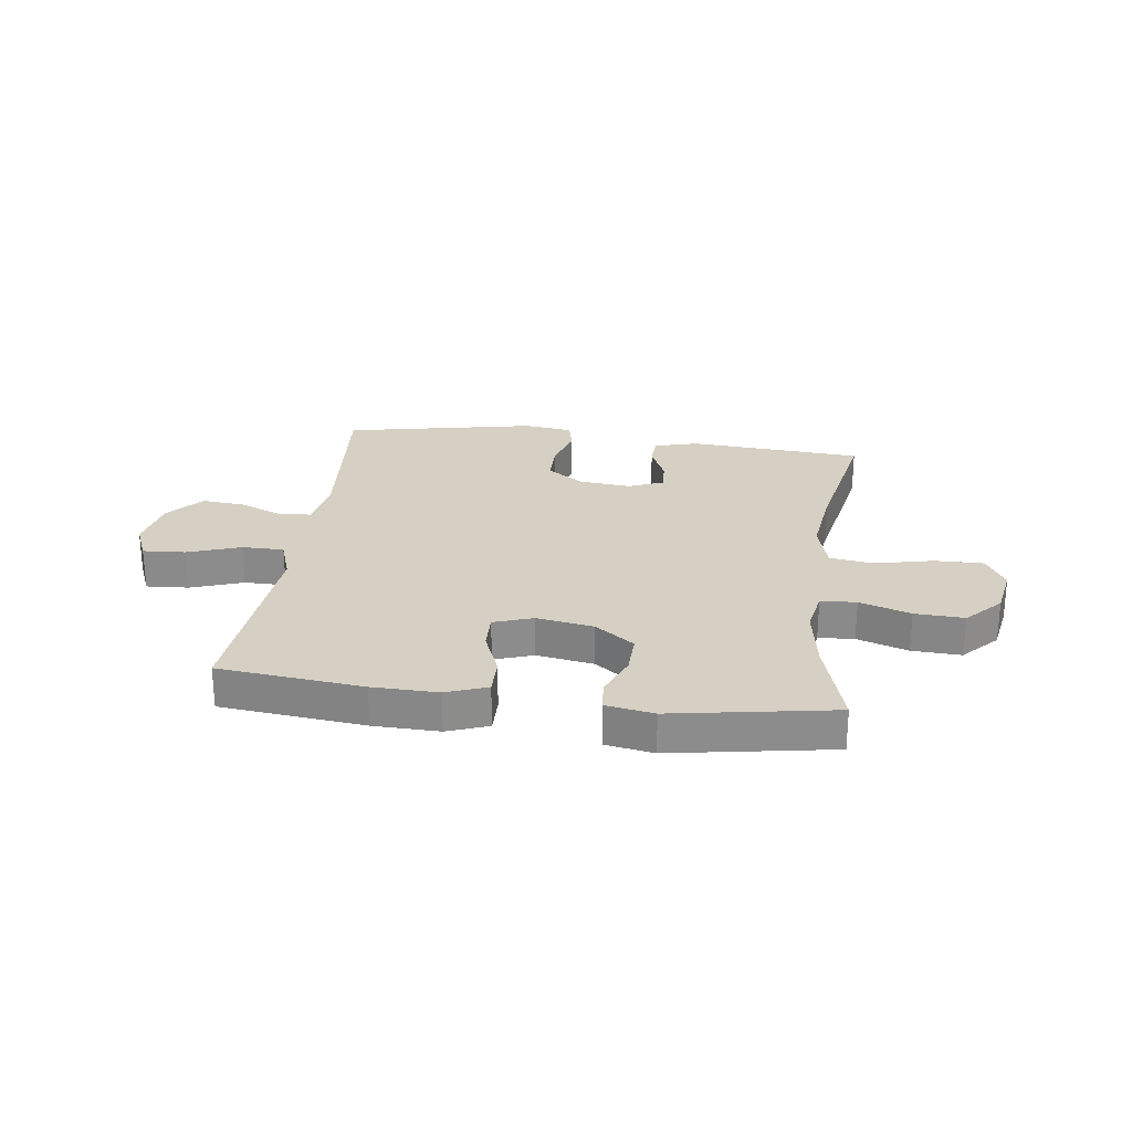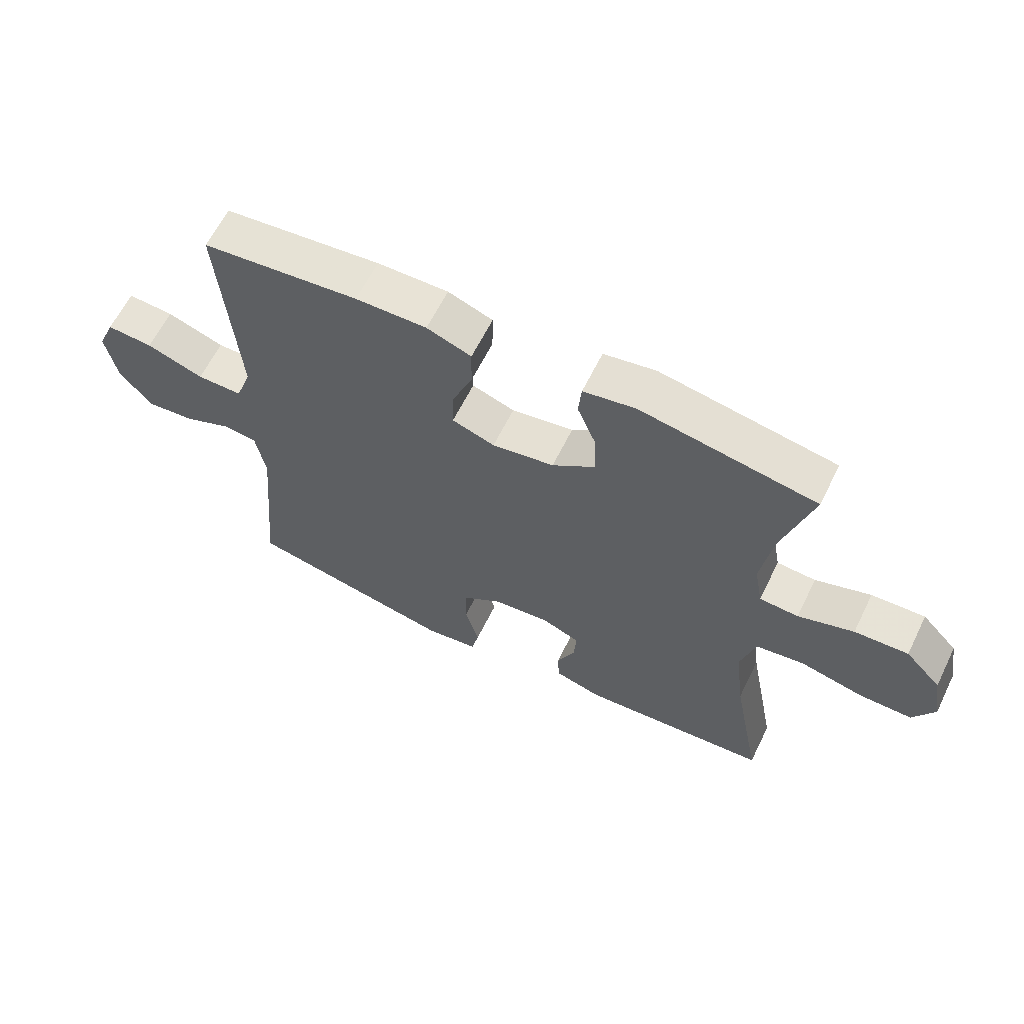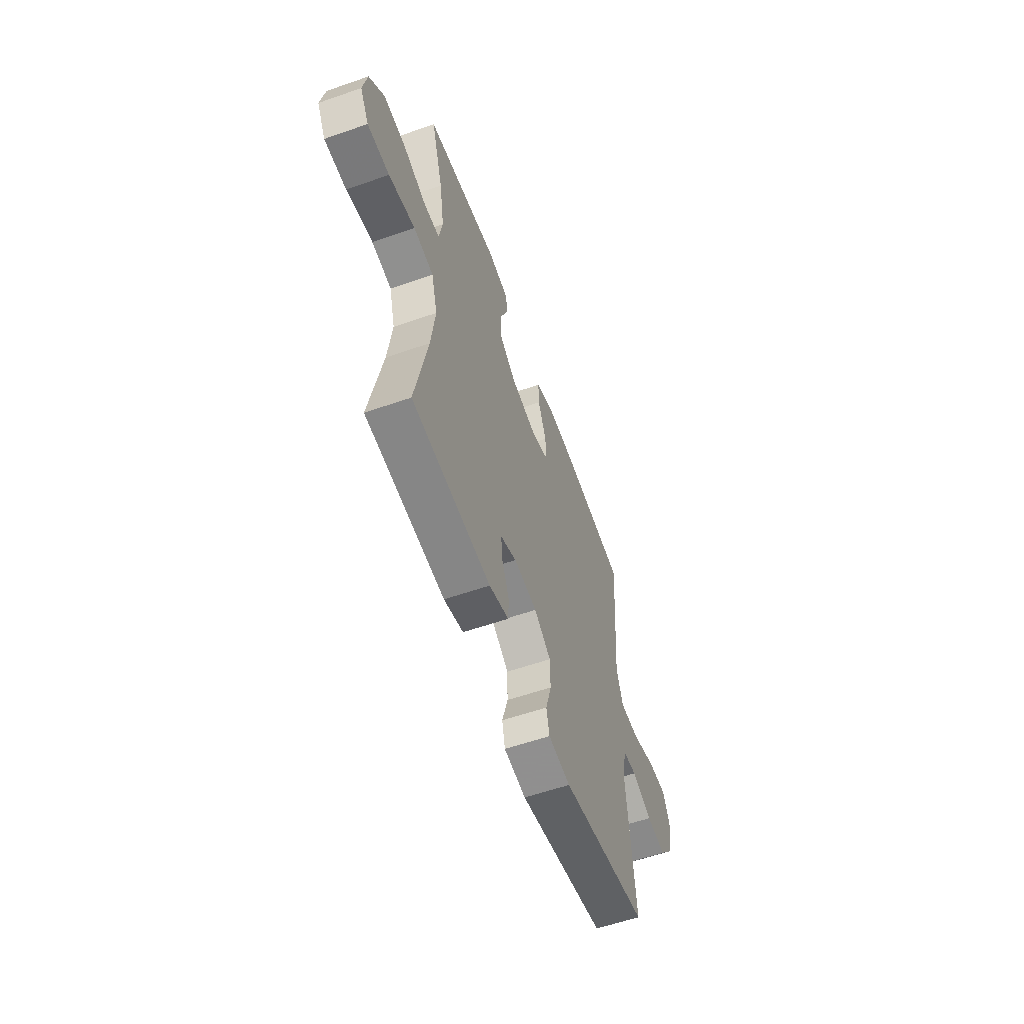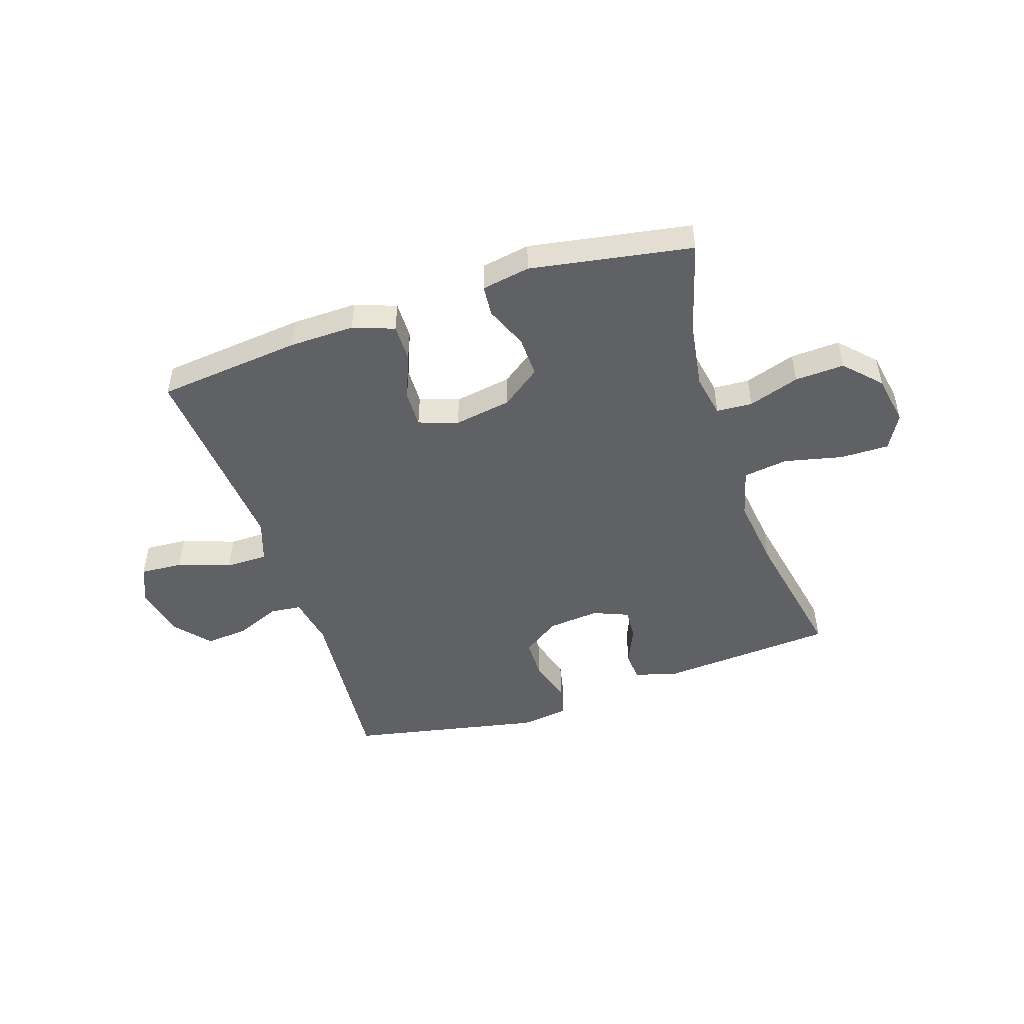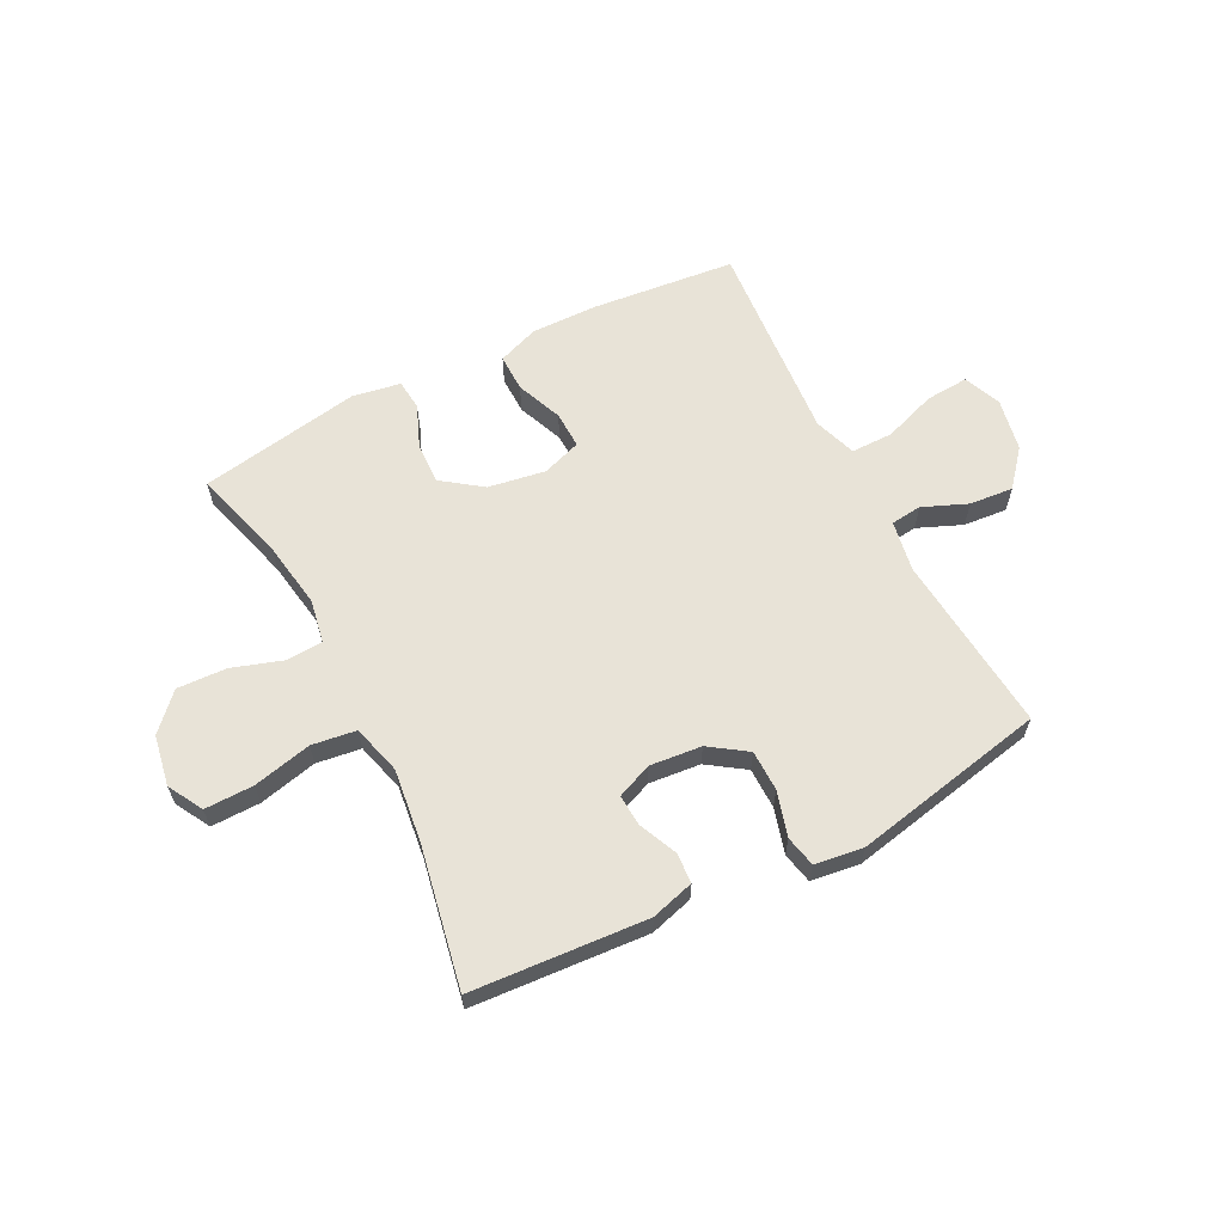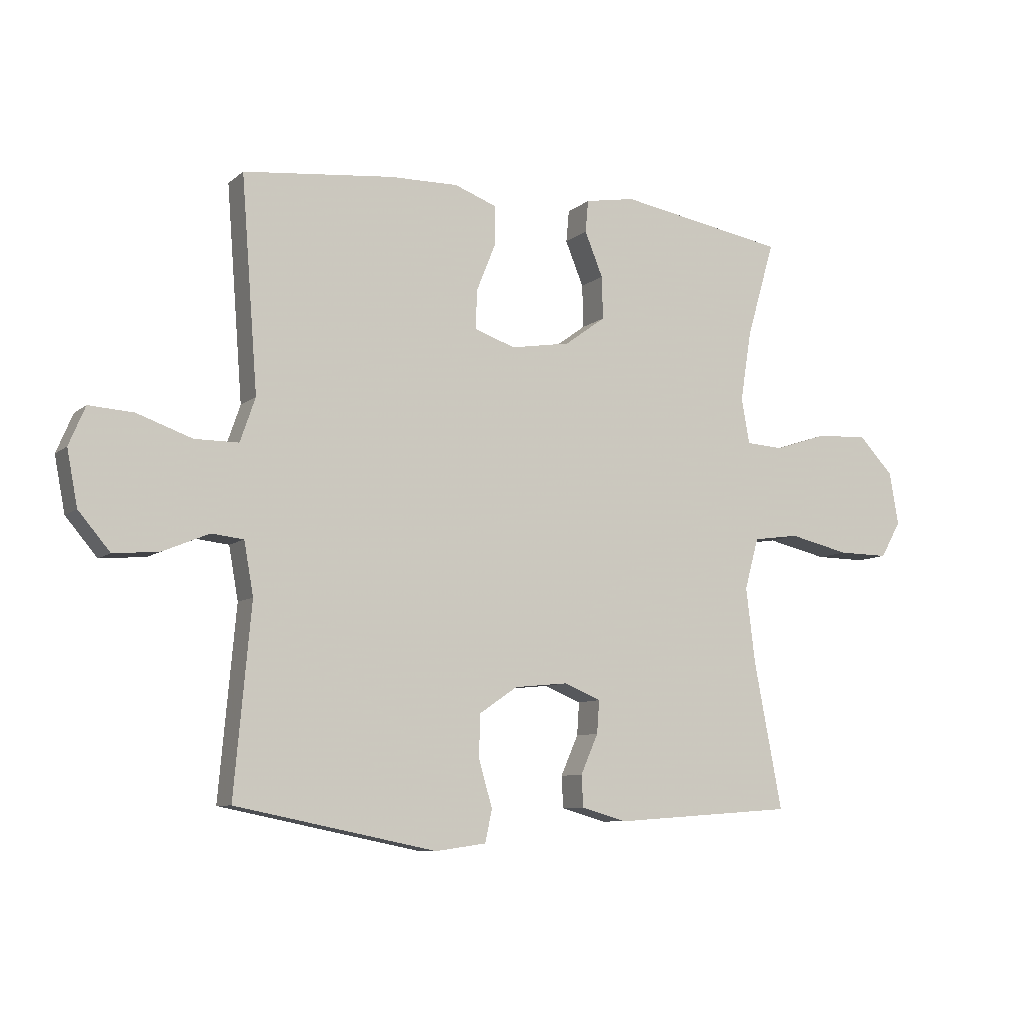
<metadata>
{"format":"obj","ext":"obj","renderer":"f3d","projection":"perspective","resolution":1024,"background":"white","views":[{"elev":26.0,"azim":7.6,"up":"+Y"},{"elev":62.5,"azim":26.2,"up":"+Z"},{"elev":-58.4,"azim":109.8,"up":"+Z"},{"elev":-48.2,"azim":18.4,"up":"+Y"},{"elev":62.1,"azim":152.9,"up":"+Y"},{"elev":-8.4,"azim":-26.8,"up":"+Z"}]}
</metadata>
<code>
v 0.5 0.07 0.5
v 0.452 0.07 0.335
v 0.433 0.07 0.215
v 0.447 0.07 0.138
v 0.511 0.07 0.134
v 0.602 0.07 0.164
v 0.69 0.07 0.168
v 0.749 0.07 0.106
v 0.765 0.07 0.016
v 0.73 0.07 -0.046
v 0.643 0.07 -0.045
v 0.539 0.07 -0.021
v 0.46 0.07 -0.032
v 0.436 0.07 -0.12
v 0.452 0.07 -0.25
v 0.5 0.07 -0.5
v 0.188 0.07 -0.522
v 0.111 0.07 -0.5
v 0.108 0.07 -0.446
v 0.138 0.07 -0.378
v 0.142 0.07 -0.322
v 0.079 0.07 -0.296
v -0.013 0.07 -0.305
v -0.079 0.07 -0.35
v -0.08 0.07 -0.423
v -0.057 0.07 -0.503
v -0.069 0.07 -0.558
v -0.156 0.07 -0.57
v -0.5 0.07 -0.5
v -0.471 0.07 -0.18
v -0.487 0.07 -0.09
v -0.542 0.07 -0.084
v -0.621 0.07 -0.117
v -0.699 0.07 -0.124
v -0.753 0.07 -0.06
v -0.771 0.07 0.034
v -0.743 0.07 0.1
v -0.667 0.07 0.095
v -0.573 0.07 0.062
v -0.498 0.07 0.062
v -0.472 0.07 0.137
v -0.481 0.07 0.254
v -0.5 0.07 0.5
v -0.242 0.07 0.527
v -0.125 0.07 0.529
v -0.052 0.07 0.502
v -0.053 0.07 0.435
v -0.086 0.07 0.353
v -0.088 0.07 0.287
v -0.018 0.07 0.263
v 0.084 0.07 0.28
v 0.154 0.07 0.331
v 0.152 0.07 0.404
v 0.121 0.07 0.48
v 0.126 0.07 0.535
v 0.212 0.07 0.55
v 0.5 0 0.5
v 0.452 0 0.335
v 0.433 0 0.215
v 0.447 0 0.138
v 0.511 0 0.134
v 0.602 0 0.164
v 0.69 0 0.168
v 0.749 0 0.106
v 0.765 0 0.016
v 0.73 0 -0.046
v 0.643 0 -0.045
v 0.539 0 -0.021
v 0.46 0 -0.032
v 0.436 0 -0.12
v 0.452 0 -0.25
v 0.5 0 -0.5
v 0.188 0 -0.522
v 0.111 0 -0.5
v 0.108 0 -0.446
v 0.138 0 -0.378
v 0.142 0 -0.322
v 0.079 0 -0.296
v -0.013 0 -0.305
v -0.079 0 -0.35
v -0.08 0 -0.423
v -0.057 0 -0.503
v -0.069 0 -0.558
v -0.156 0 -0.57
v -0.5 0 -0.5
v -0.471 0 -0.18
v -0.487 0 -0.09
v -0.542 0 -0.084
v -0.621 0 -0.117
v -0.699 0 -0.124
v -0.753 0 -0.06
v -0.771 0 0.034
v -0.743 0 0.1
v -0.667 0 0.095
v -0.573 0 0.062
v -0.498 0 0.062
v -0.472 0 0.137
v -0.481 0 0.254
v -0.5 0 0.5
v -0.242 0 0.527
v -0.125 0 0.529
v -0.052 0 0.502
v -0.053 0 0.435
v -0.086 0 0.353
v -0.088 0 0.287
v -0.018 0 0.263
v 0.084 0 0.28
v 0.154 0 0.331
v 0.152 0 0.404
v 0.121 0 0.48
v 0.126 0 0.535
v 0.212 0 0.55
f 56 1 2
f 55 56 2
f 54 55 2
f 53 54 2
f 52 53 2 3
f 51 52 3 4
f 50 51 4
f 46 47 48
f 45 46 48
f 44 45 48
f 43 44 48
f 42 43 48
f 41 42 48 49
f 40 41 49 50
f 37 38 39
f 36 37 39
f 35 36 39
f 34 35 39
f 33 34 39
f 32 33 39
f 31 32 39 40
f 40 50 4
f 31 40 4
f 30 31 4
f 28 29 30
f 27 28 30
f 26 27 30
f 25 26 30
f 18 19 20
f 17 18 20
f 16 17 20
f 15 16 20
f 14 15 20 21
f 13 14 21 22
f 10 11 12
f 9 10 12
f 8 9 12
f 7 8 12
f 6 7 12
f 5 6 12
f 5 12 13
f 13 22 23
f 5 13 23
f 4 5 23
f 24 25 30
f 4 23 24 30
f 58 57 112
f 58 112 111
f 58 111 110
f 58 110 109
f 59 58 109 108
f 60 59 108 107
f 60 107 106
f 104 103 102
f 104 102 101
f 104 101 100
f 104 100 99
f 104 99 98
f 105 104 98 97
f 106 105 97 96
f 95 94 93
f 95 93 92
f 95 92 91
f 95 91 90
f 95 90 89
f 95 89 88
f 96 95 88 87
f 60 106 96
f 60 96 87
f 60 87 86
f 86 85 84
f 86 84 83
f 86 83 82
f 86 82 81
f 76 75 74
f 76 74 73
f 76 73 72
f 76 72 71
f 77 76 71 70
f 78 77 70 69
f 68 67 66
f 68 66 65
f 68 65 64
f 68 64 63
f 68 63 62
f 68 62 61
f 69 68 61
f 79 78 69
f 79 69 61
f 79 61 60
f 86 81 80
f 86 80 79 60
f 1 57 58 2
f 2 58 59 3
f 3 59 60 4
f 4 60 61 5
f 5 61 62 6
f 6 62 63 7
f 7 63 64 8
f 8 64 65 9
f 9 65 66 10
f 10 66 67 11
f 11 67 68 12
f 12 68 69 13
f 13 69 70 14
f 14 70 71 15
f 15 71 72 16
f 16 72 73 17
f 17 73 74 18
f 18 74 75 19
f 19 75 76 20
f 20 76 77 21
f 21 77 78 22
f 22 78 79 23
f 23 79 80 24
f 24 80 81 25
f 25 81 82 26
f 26 82 83 27
f 27 83 84 28
f 28 84 85 29
f 29 85 86 30
f 30 86 87 31
f 31 87 88 32
f 32 88 89 33
f 33 89 90 34
f 34 90 91 35
f 35 91 92 36
f 36 92 93 37
f 37 93 94 38
f 38 94 95 39
f 39 95 96 40
f 40 96 97 41
f 41 97 98 42
f 42 98 99 43
f 43 99 100 44
f 44 100 101 45
f 45 101 102 46
f 46 102 103 47
f 47 103 104 48
f 48 104 105 49
f 49 105 106 50
f 50 106 107 51
f 51 107 108 52
f 52 108 109 53
f 53 109 110 54
f 54 110 111 55
f 55 111 112 56
f 56 112 57 1

</code>
